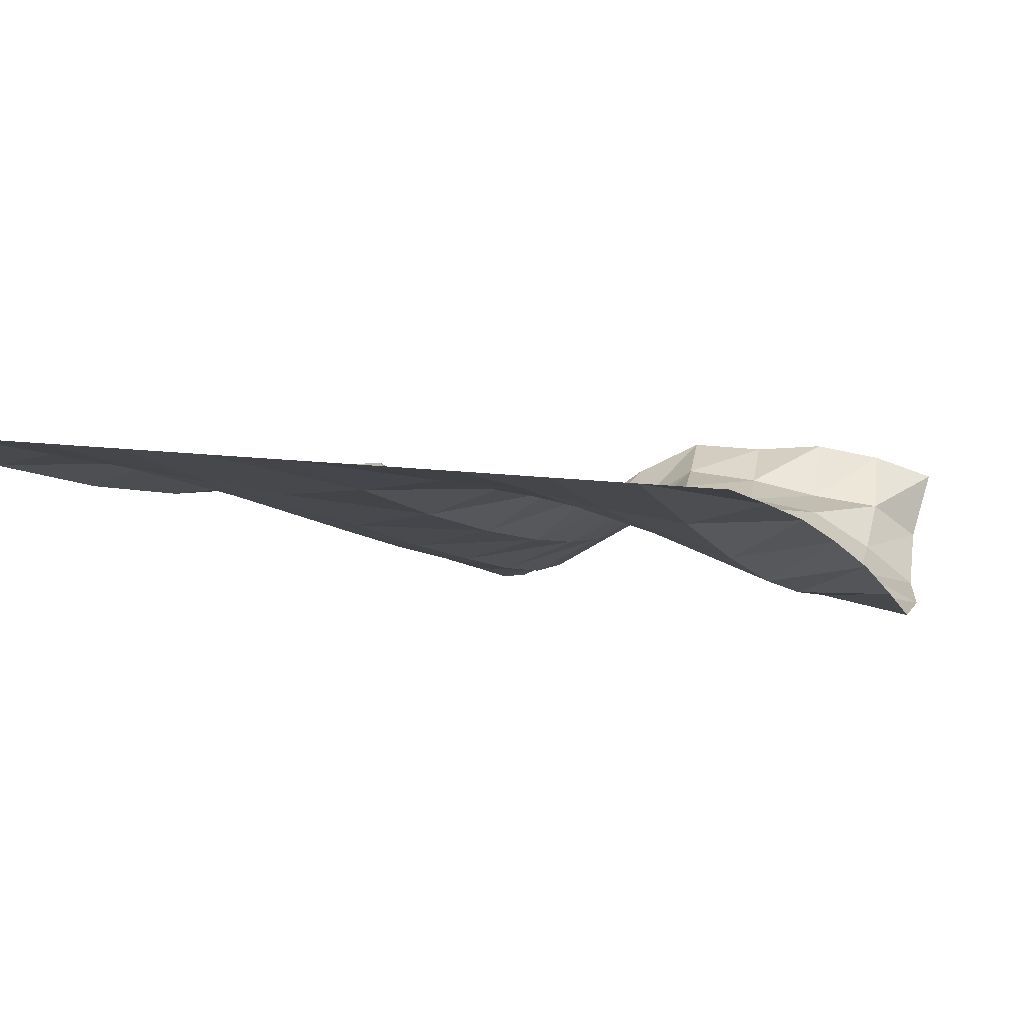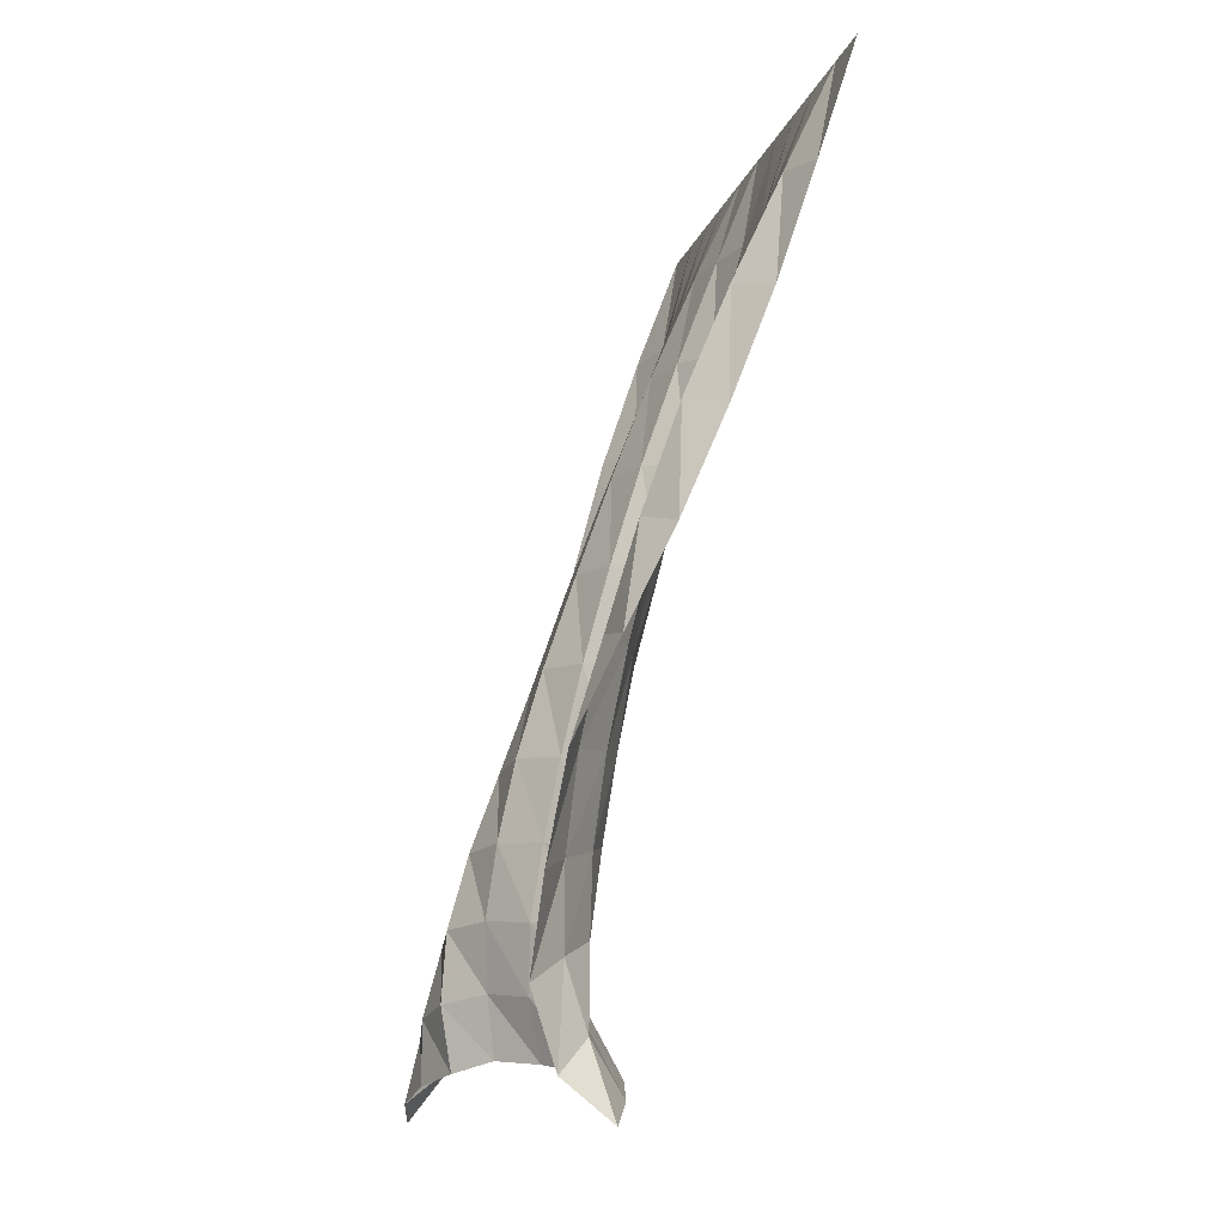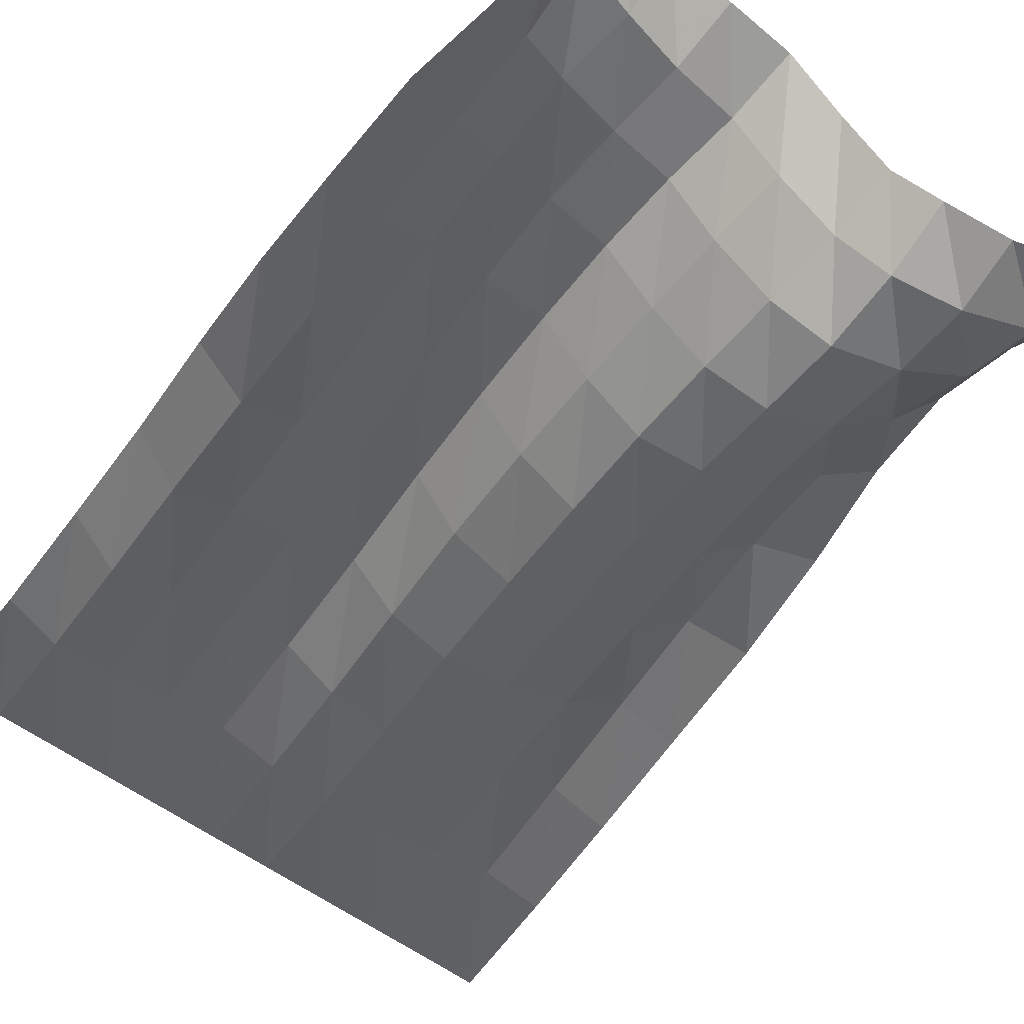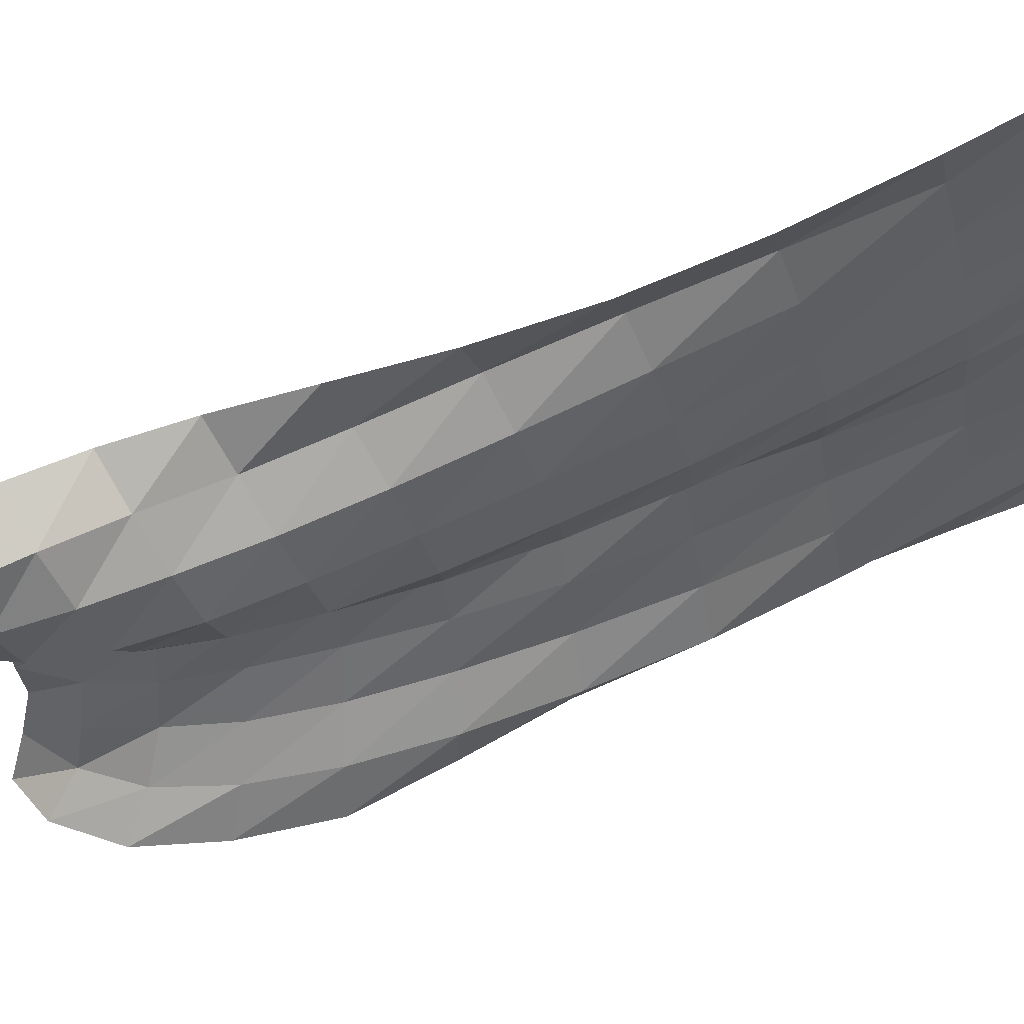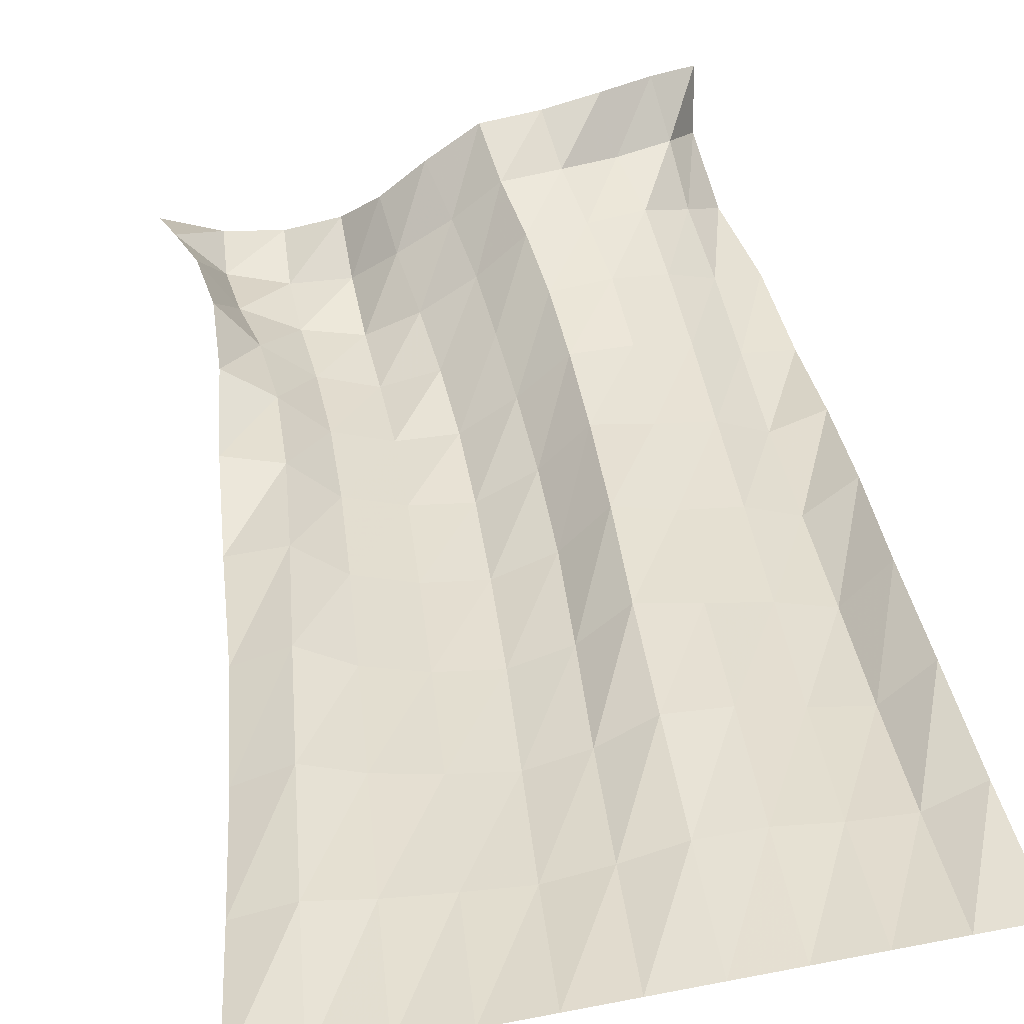
<metadata>
{"format":"obj","ext":"obj","renderer":"f3d","projection":"perspective","resolution":1024,"background":"white","views":[{"elev":14.7,"azim":15.6,"up":"+Y"},{"elev":-14.3,"azim":74.5,"up":"+Z"},{"elev":-63.6,"azim":145.2,"up":"+Y"},{"elev":-31.2,"azim":-81.2,"up":"+Y"},{"elev":57.2,"azim":-11.4,"up":"+Y"}]}
</metadata>
<code>
v  0.000321  5.999  -0.002503
v  0.5005  5.999  -0.004319
v  1  5.998  -0.004091
v  1.5  5.998  -0.003923
v  2  5.998  -0.003798
v  2.5  5.998  -0.003815
v  3  5.999  -0.003921
v  3.5  5.999  -0.003937
v  4  5.998  -0.003898
v  4.5  5.998  -0.003888
v  5  5.999  -0.002225
v  0.1685  5.533  -1.189
v  0.6297  5.655  -1.17
v  1.104  5.594  -1.119
v  1.604  5.551  -1.085
v  2.095  5.513  -1.055
v  2.587  5.57  -1.07
v  3.065  5.653  -1.1
v  3.562  5.638  -1.102
v  4.051  5.551  -1.081
v  4.542  5.503  -1.076
v  5  5.631  -1.148
v  0.3219  5.141  -2.298
v  0.7608  5.332  -2.279
v  1.208  5.206  -2.187
v  1.699  5.126  -2.123
v  2.198  5.068  -2.075
v  2.677  5.167  -2.096
v  3.124  5.351  -2.159
v  3.623  5.287  -2.155
v  4.114  5.141  -2.129
v  4.596  5.023  -2.114
v  5.021  5.259  -2.245
v  0.4497  4.837  -3.358
v  0.8856  5.028  -3.323
v  1.303  4.834  -3.194
v  1.785  4.732  -3.107
v  2.293  4.684  -3.056
v  2.774  4.812  -3.079
v  3.18  5.085  -3.165
v  3.68  4.946  -3.151
v  4.18  4.797  -3.148
v  4.65  4.597  -3.132
v  5.056  4.854  -3.281
v  0.5374  4.626  -4.363
v  1.004  4.737  -4.293
v  1.388  4.485  -4.131
v  1.863  4.38  -4.031
v  2.364  4.349  -3.976
v  2.853  4.514  -4.008
v  3.244  4.836  -4.107
v  3.729  4.657  -4.096
v  4.23  4.508  -4.122
v  4.679  4.246  -4.123
v  5.12  4.422  -4.261
v  0.6333  4.505  -5.292
v  1.097  4.452  -5.171
v  1.457  4.171  -4.989
v  1.925  4.075  -4.884
v  2.416  4.053  -4.825
v  2.889  4.274  -4.871
v  3.289  4.598  -4.971
v  3.775  4.449  -4.986
v  4.264  4.271  -5.036
v  4.693  3.961  -5.065
v  5.167  3.975  -5.17
v  0.7477  4.416  -6.12
v  1.137  4.179  -5.954
v  1.491  3.892  -5.763
v  1.955  3.793  -5.65
v  2.441  3.823  -5.603
v  2.892  4.092  -5.657
v  3.31  4.399  -5.753
v  3.811  4.307  -5.803
v  4.288  4.094  -5.879
v  4.711  3.766  -5.949
v  5.179  3.569  -6.032
v  0.7927  4.259  -6.849
v  1.095  3.912  -6.645
v  1.483  3.647  -6.459
v  1.955  3.542  -6.34
v  2.425  3.675  -6.311
v  2.873  3.956  -6.363
v  3.304  4.252  -6.456
v  3.813  4.188  -6.534
v  4.286  3.988  -6.638
v  4.706  3.668  -6.762
v  5.136  3.408  -6.918
v  0.7318  4.003  -7.476
v  0.9997  3.618  -7.246
v  1.451  3.426  -7.088
v  1.942  3.367  -6.982
v  2.38  3.594  -6.948
v  2.844  3.858  -7.003
v  3.256  4.175  -7.088
v  3.759  4.085  -7.175
v  4.256  3.975  -7.302
v  4.657  3.677  -7.47
v  4.982  3.34  -7.699
v  0.6051  3.694  -8.013
v  0.9556  3.353  -7.808
v  1.445  3.272  -7.675
v  1.938  3.327  -7.591
v  2.302  3.635  -7.528
v  2.761  3.873  -7.587
v  3.171  4.154  -7.662
v  3.676  4.091  -7.744
v  4.156  3.962  -7.881
v  4.629  3.87  -8.035
v  4.906  3.569  -8.33
v  0.5112  3.341  -8.487
v  1.001  3.221  -8.353
v  1.484  3.267  -8.228
v  1.948  3.421  -8.15
v  2.259  3.71  -8.06
v  2.646  4.006  -8.108
v  3.103  4.247  -8.201
v  3.617  4.228  -8.257
v  4.109  4.275  -8.307
v  4.561  4.166  -8.483
v  4.975  3.987  -8.677
f 1 2 13
f 1 13 12
f 2 3 14
f 2 14 13
f 3 4 15
f 3 15 14
f 4 5 16
f 4 16 15
f 5 6 17
f 5 17 16
f 6 7 18
f 6 18 17
f 7 8 19
f 7 19 18
f 8 9 20
f 8 20 19
f 9 10 21
f 9 21 20
f 10 11 22
f 10 22 21
f 12 13 24
f 12 24 23
f 13 14 25
f 13 25 24
f 14 15 26
f 14 26 25
f 15 16 27
f 15 27 26
f 16 17 28
f 16 28 27
f 17 18 29
f 17 29 28
f 18 19 30
f 18 30 29
f 19 20 31
f 19 31 30
f 20 21 32
f 20 32 31
f 21 22 33
f 21 33 32
f 23 24 35
f 23 35 34
f 24 25 36
f 24 36 35
f 25 26 37
f 25 37 36
f 26 27 38
f 26 38 37
f 27 28 39
f 27 39 38
f 28 29 40
f 28 40 39
f 29 30 41
f 29 41 40
f 30 31 42
f 30 42 41
f 31 32 43
f 31 43 42
f 32 33 44
f 32 44 43
f 34 35 46
f 34 46 45
f 35 36 47
f 35 47 46
f 36 37 48
f 36 48 47
f 37 38 49
f 37 49 48
f 38 39 50
f 38 50 49
f 39 40 51
f 39 51 50
f 40 41 52
f 40 52 51
f 41 42 53
f 41 53 52
f 42 43 54
f 42 54 53
f 43 44 55
f 43 55 54
f 45 46 57
f 45 57 56
f 46 47 58
f 46 58 57
f 47 48 59
f 47 59 58
f 48 49 60
f 48 60 59
f 49 50 61
f 49 61 60
f 50 51 62
f 50 62 61
f 51 52 63
f 51 63 62
f 52 53 64
f 52 64 63
f 53 54 65
f 53 65 64
f 54 55 66
f 54 66 65
f 56 57 68
f 56 68 67
f 57 58 69
f 57 69 68
f 58 59 70
f 58 70 69
f 59 60 71
f 59 71 70
f 60 61 72
f 60 72 71
f 61 62 73
f 61 73 72
f 62 63 74
f 62 74 73
f 63 64 75
f 63 75 74
f 64 65 76
f 64 76 75
f 65 66 77
f 65 77 76
f 67 68 79
f 67 79 78
f 68 69 80
f 68 80 79
f 69 70 81
f 69 81 80
f 70 71 82
f 70 82 81
f 71 72 83
f 71 83 82
f 72 73 84
f 72 84 83
f 73 74 85
f 73 85 84
f 74 75 86
f 74 86 85
f 75 76 87
f 75 87 86
f 76 77 88
f 76 88 87
f 78 79 90
f 78 90 89
f 79 80 91
f 79 91 90
f 80 81 92
f 80 92 91
f 81 82 93
f 81 93 92
f 82 83 94
f 82 94 93
f 83 84 95
f 83 95 94
f 84 85 96
f 84 96 95
f 85 86 97
f 85 97 96
f 86 87 98
f 86 98 97
f 87 88 99
f 87 99 98
f 89 90 101
f 89 101 100
f 90 91 102
f 90 102 101
f 91 92 103
f 91 103 102
f 92 93 104
f 92 104 103
f 93 94 105
f 93 105 104
f 94 95 106
f 94 106 105
f 95 96 107
f 95 107 106
f 96 97 108
f 96 108 107
f 97 98 109
f 97 109 108
f 98 99 110
f 98 110 109
f 100 101 112
f 100 112 111
f 101 102 113
f 101 113 112
f 102 103 114
f 102 114 113
f 103 104 115
f 103 115 114
f 104 105 116
f 104 116 115
f 105 106 117
f 105 117 116
f 106 107 118
f 106 118 117
f 107 108 119
f 107 119 118
f 108 109 120
f 108 120 119
f 109 110 121
f 109 121 120

</code>
